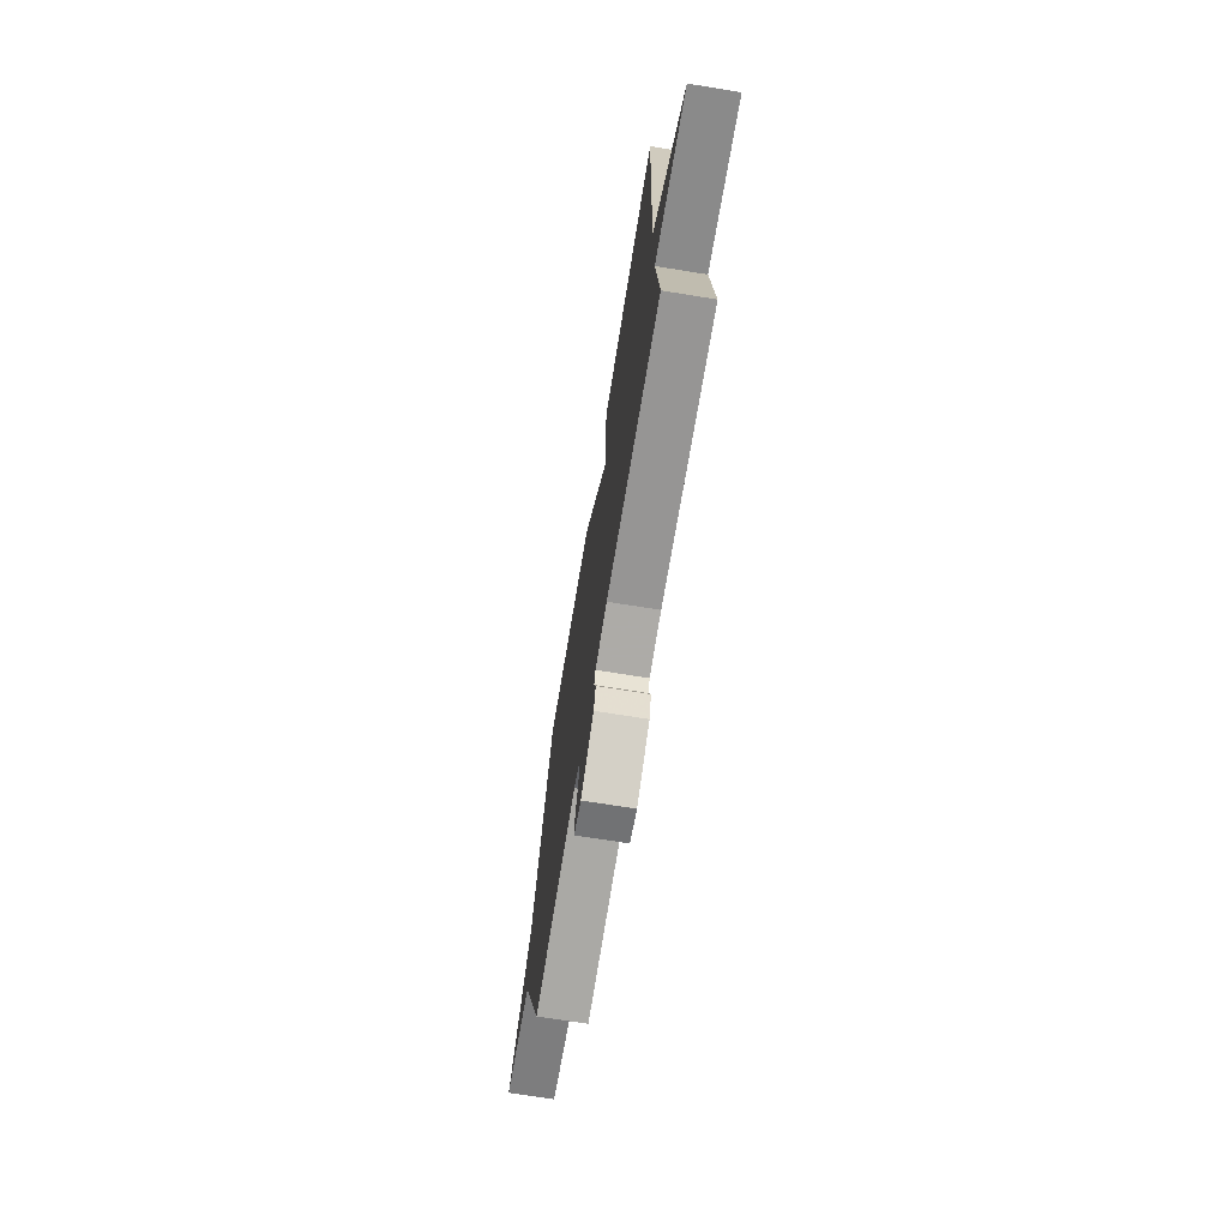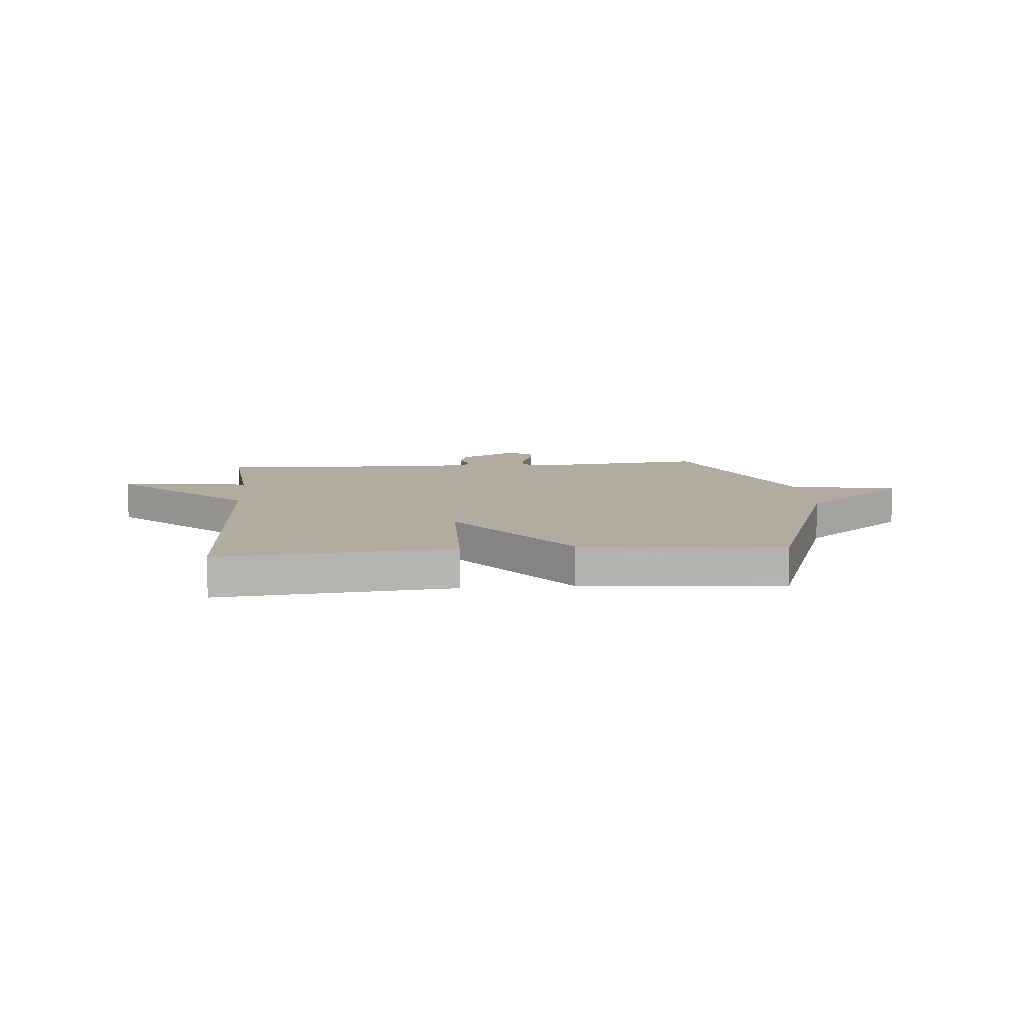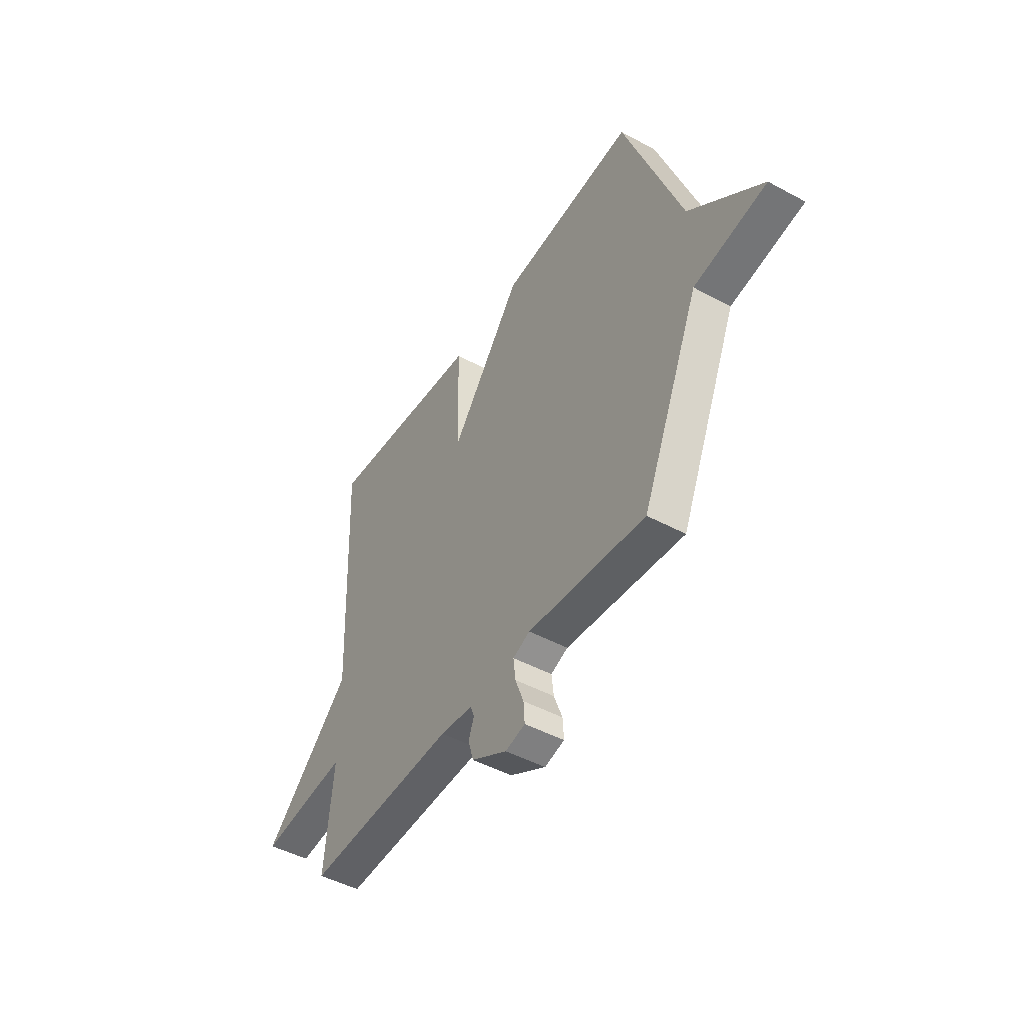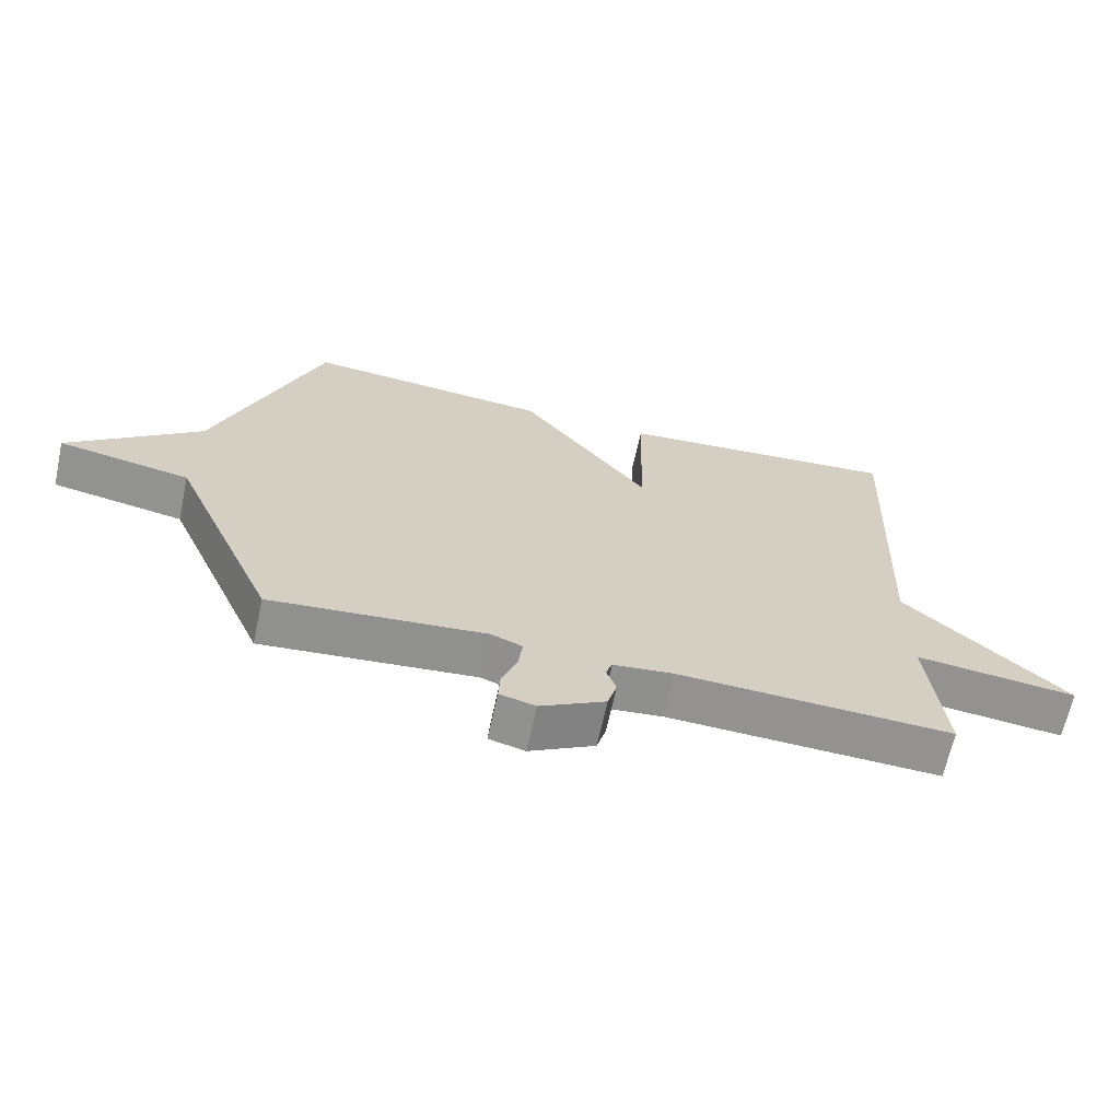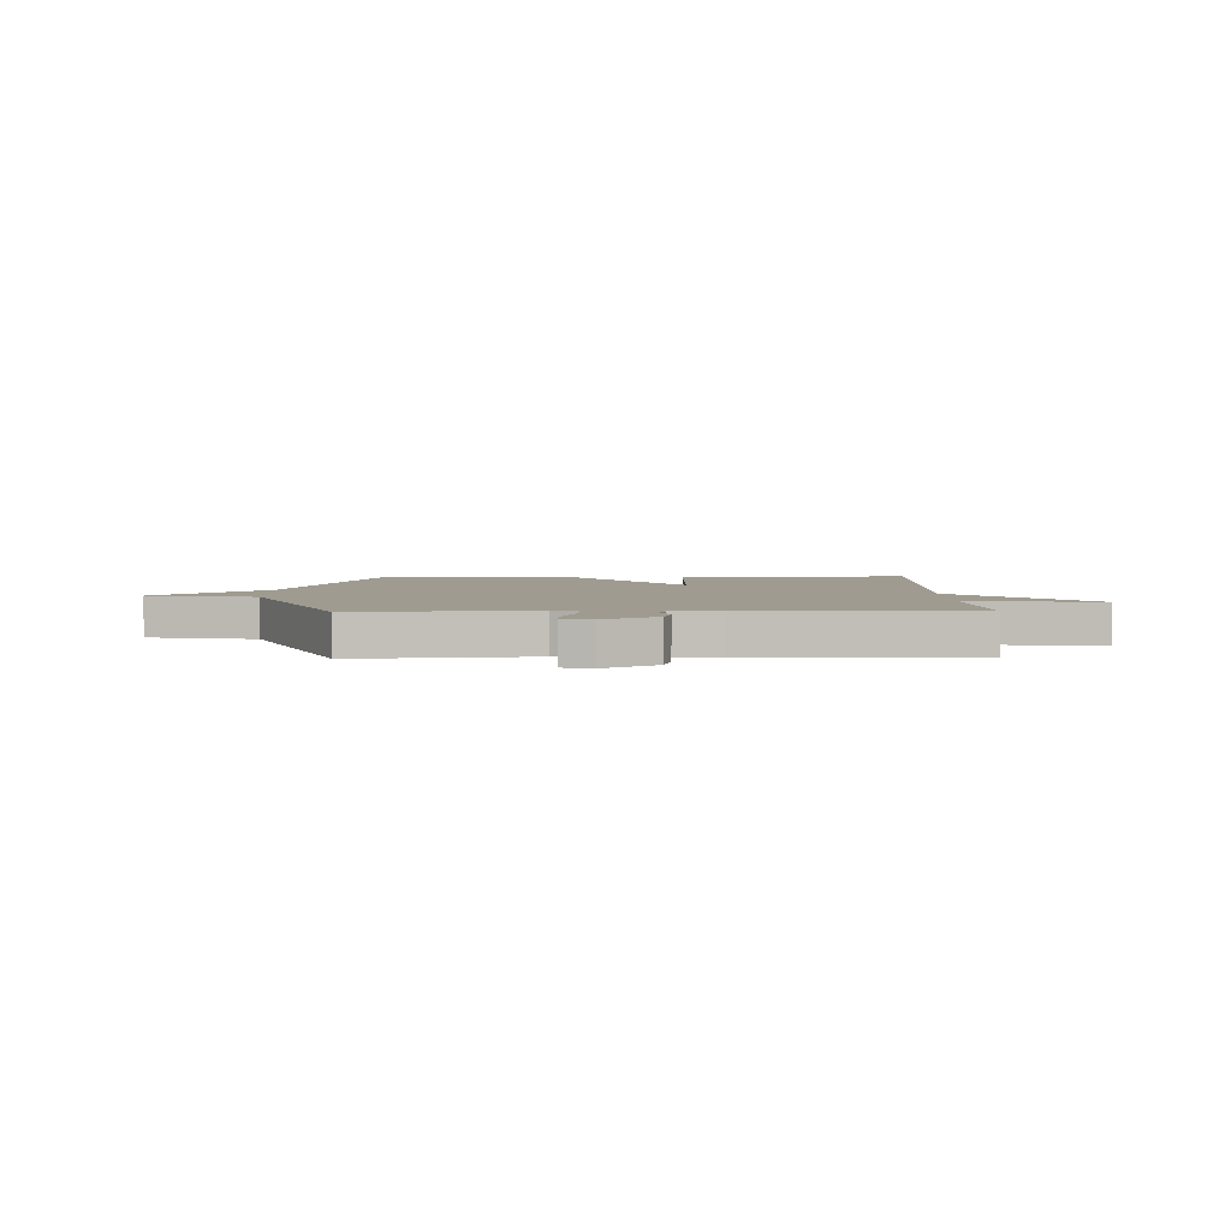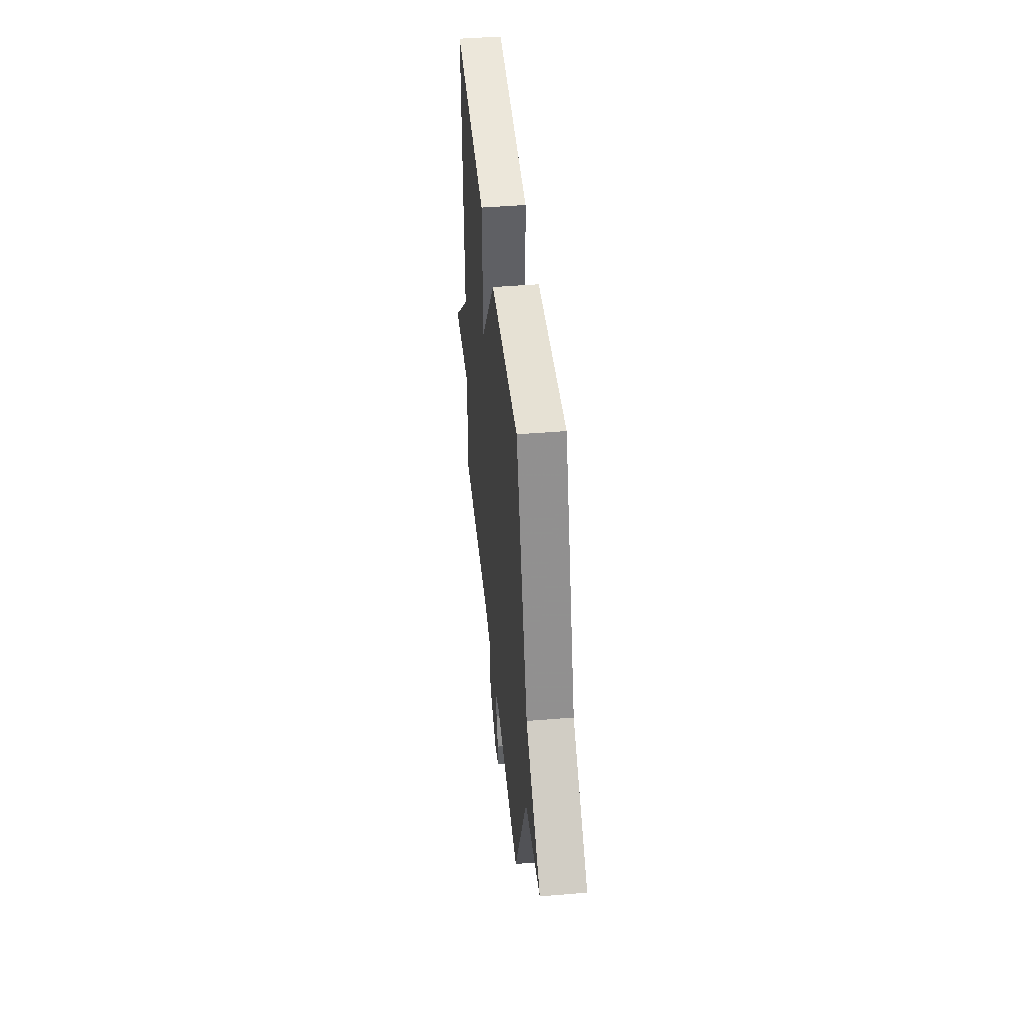
<metadata>
{"format":"obj","ext":"obj","renderer":"f3d","projection":"perspective","resolution":1024,"background":"white","views":[{"elev":-70.1,"azim":-99.2,"up":"+Z"},{"elev":10.1,"azim":-5.1,"up":"+Y"},{"elev":-46.8,"azim":58.4,"up":"+Z"},{"elev":-66.2,"azim":167.8,"up":"+Z"},{"elev":4.0,"azim":178.9,"up":"+Y"},{"elev":44.8,"azim":84.5,"up":"+Z"}]}
</metadata>
<code>
v -0.5 0.07 0.5
v -0.07 0.07 0.464
v -0.064 0.07 0.206
v 0.13 0.07 0.464
v 0.5 0.07 0.5
v 0.658 0.07 0.069
v 0.857 0.07 -0.093
v 0.658 0.07 -0.131
v 0.5 0.07 -0.5
v 0.177 0.07 -0.47
v 0.13 0.07 -0.489
v 0.136 0.07 -0.54
v 0.159 0.07 -0.601
v 0.162 0.07 -0.649
v 0.108 0.07 -0.663
v 0.01 0.07 -0.609
v -0.004 0.07 -0.56
v 0.011 0.07 -0.519
v 0.001 0.07 -0.492
v -0.089 0.07 -0.482
v -0.5 0.07 -0.5
v -0.477 0.07 -0.261
v -0.719 0.07 -0.289
v -0.477 0.07 -0.061
v -0.5 0 0.5
v -0.07 0 0.464
v -0.064 0 0.206
v 0.13 0 0.464
v 0.5 0 0.5
v 0.658 0 0.069
v 0.857 0 -0.093
v 0.658 0 -0.131
v 0.5 0 -0.5
v 0.177 0 -0.47
v 0.13 0 -0.489
v 0.136 0 -0.54
v 0.159 0 -0.601
v 0.162 0 -0.649
v 0.108 0 -0.663
v 0.01 0 -0.609
v -0.004 0 -0.56
v 0.011 0 -0.519
v 0.001 0 -0.492
v -0.089 0 -0.482
v -0.5 0 -0.5
v -0.477 0 -0.261
v -0.719 0 -0.289
v -0.477 0 -0.061
f 22 23 24
f 20 21 22
f 19 20 22 24
f 16 17 18
f 15 16 18
f 14 15 18
f 13 14 18
f 12 13 18
f 11 12 18 19
f 19 24 1
f 11 19 1
f 10 11 1
f 6 7 8
f 8 9 10
f 6 8 10
f 5 6 10
f 4 5 10
f 3 4 10
f 1 2 3
f 1 3 10
f 48 47 46
f 46 45 44
f 48 46 44 43
f 42 41 40
f 42 40 39
f 42 39 38
f 42 38 37
f 42 37 36
f 43 42 36 35
f 25 48 43
f 25 43 35
f 25 35 34
f 32 31 30
f 34 33 32
f 34 32 30
f 34 30 29
f 34 29 28
f 34 28 27
f 27 26 25
f 34 27 25
f 1 25 26 2
f 2 26 27 3
f 3 27 28 4
f 4 28 29 5
f 5 29 30 6
f 6 30 31 7
f 7 31 32 8
f 8 32 33 9
f 9 33 34 10
f 10 34 35 11
f 11 35 36 12
f 12 36 37 13
f 13 37 38 14
f 14 38 39 15
f 15 39 40 16
f 16 40 41 17
f 17 41 42 18
f 18 42 43 19
f 19 43 44 20
f 20 44 45 21
f 21 45 46 22
f 22 46 47 23
f 23 47 48 24
f 24 48 25 1

</code>
